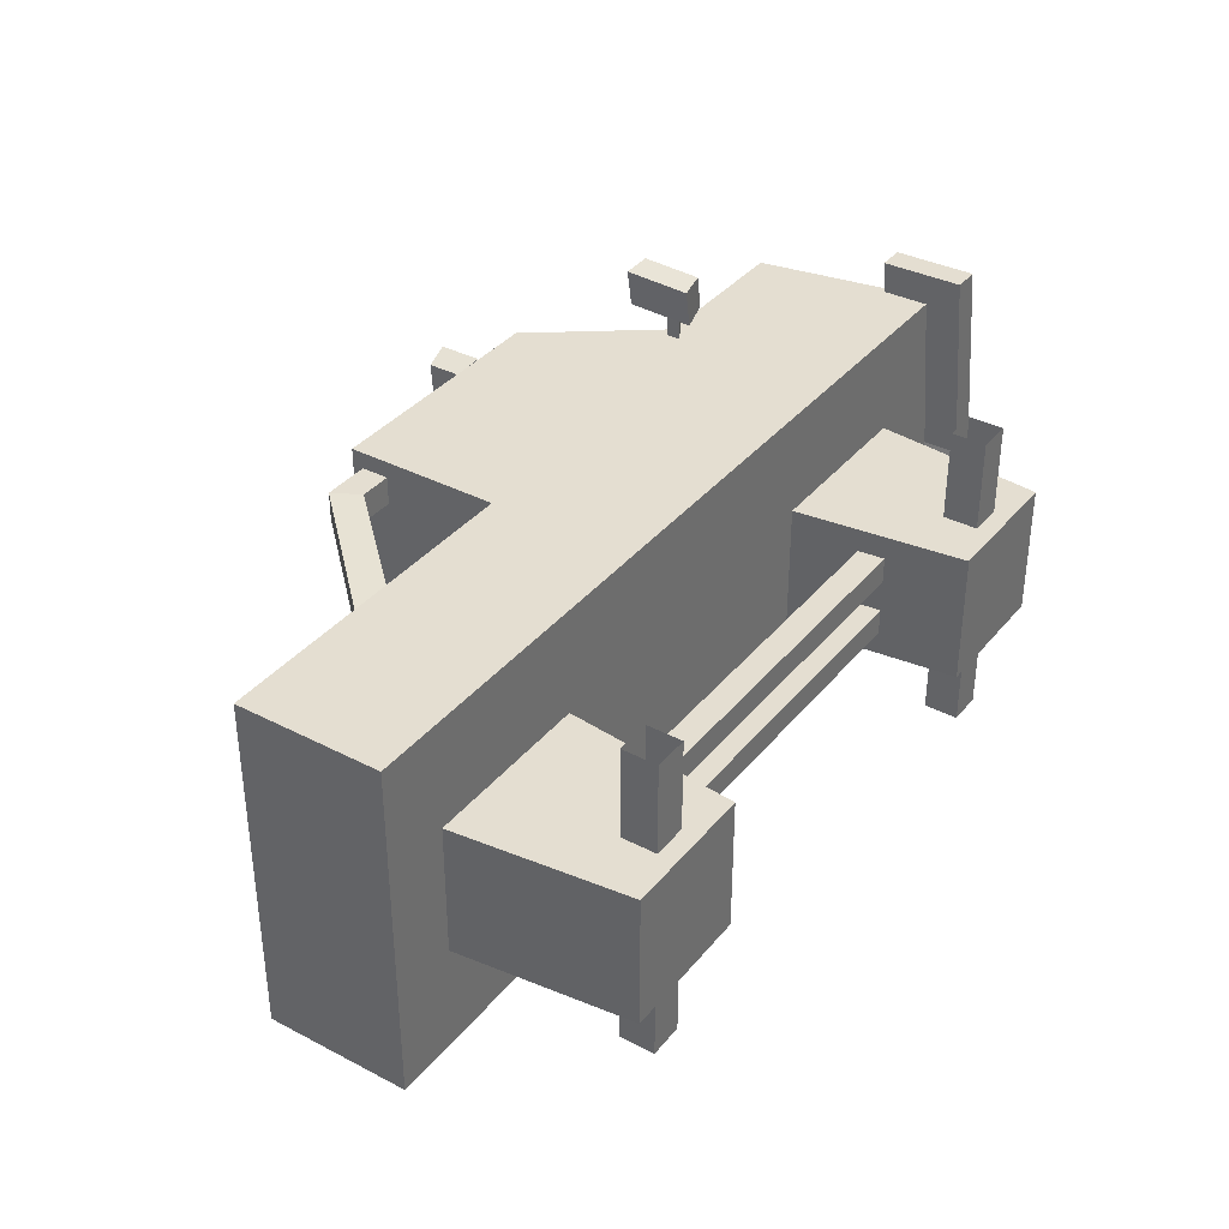
<metadata>
{"format":"obj","ext":"obj","renderer":"f3d","projection":"perspective","resolution":1024,"background":"white","views":[{"elev":36.5,"azim":-55.9,"up":"+Z"}]}
</metadata>
<code>
g monster_car
v 1.717 0.7099 -1.978
v 1.8 0.7289 -1.639
v 2.006 0.7573 -1.711
v 1.931 0.7403 -2.013
v 1.931 0.7403 -2.013
v 2.006 0.7573 -1.711
v 1.999 1.254 -1.737
v 1.924 1.237 -2.04
v 1.924 1.237 -2.04
v 1.999 1.254 -1.737
v 1.793 1.284 -1.669
v 1.709 1.265 -2.007
v 1.709 1.265 -2.007
v 1.793 1.284 -1.669
v 1.8 0.7289 -1.639
v 1.717 0.7099 -1.978
v 1.8 0.7289 -1.639
v 1.793 1.284 -1.669
v 1.999 1.254 -1.737
v 2.006 0.7573 -1.711
v 1.709 1.265 -2.007
v 1.717 0.7099 -1.978
v 1.931 0.7403 -2.013
v 1.924 1.237 -2.04
v 1.841 0.8539 -1.799
v 1.841 0.8526 -1.431
v 1.948 0.906 -1.43
v 1.948 0.9073 -1.799
v 1.948 0.9073 -1.799
v 1.948 0.906 -1.43
v 1.841 0.9594 -1.43
v 1.841 0.9607 -1.799
v 1.841 0.9607 -1.799
v 1.841 0.9594 -1.43
v 1.841 0.8526 -1.431
v 1.841 0.8539 -1.799
v 0.9146 2.588 -0.6123
v 0.9146 2.588 -0.2147
v 0.668 2.547 -0.2557
v 0.668 2.547 -0.5714
v 0.9146 2.19 -0.2147
v 0.9146 2.19 -0.6123
v 0.668 2.231 -0.5714
v 0.668 2.231 -0.2557
v 0.9146 2.588 -0.6123
v 0.9146 2.19 -0.6123
v 0.9146 2.19 -0.2147
v 0.9146 2.588 -0.2147
v 0.668 2.547 -0.5714
v 0.668 2.231 -0.5714
v 0.9146 2.19 -0.6123
v 0.9146 2.588 -0.6123
v 0.668 2.547 -0.2557
v 0.668 2.231 -0.2557
v 0.668 2.231 -0.5714
v 0.668 2.547 -0.5714
v 0.9146 2.588 -0.2147
v 0.9146 2.19 -0.2147
v 0.668 2.231 -0.2557
v 0.668 2.547 -0.2557
v 0.8478 2.262 -0.4744
v 0.8478 1.953 -0.4744
v 0.8478 1.953 -0.3527
v 0.8478 2.262 -0.3527
v 0.7391 2.262 -0.4135
v 0.7391 1.953 -0.4135
v 0.8478 1.953 -0.4744
v 0.8478 2.262 -0.4744
v 0.8478 2.262 -0.3527
v 0.8478 1.953 -0.3527
v 0.7391 1.953 -0.4135
v 0.7391 2.262 -0.4135
v 0.8478 2.262 -1.053
v 0.8478 1.953 -1.053
v 0.7391 1.953 -1.113
v 0.7391 2.262 -1.113
v 0.7391 2.262 -1.113
v 0.7391 1.953 -1.113
v 0.8478 1.953 -1.174
v 0.8478 2.262 -1.174
v 0.8478 2.262 -1.174
v 0.8478 1.953 -1.174
v 0.8478 1.953 -1.053
v 0.8478 2.262 -1.053
v 0.9167 2.532 -0.9442
v 0.9167 2.174 -0.9442
v 0.6924 2.211 -0.9627
v 0.6924 2.495 -0.9627
v 0.6924 2.495 -0.9627
v 0.6924 2.211 -0.9627
v 0.669 2.211 -1.246
v 0.669 2.495 -1.246
v 0.669 2.495 -1.246
v 0.669 2.211 -1.246
v 0.8872 2.174 -1.301
v 0.8872 2.532 -1.301
v 0.8872 2.532 -1.301
v 0.8872 2.174 -1.301
v 0.9167 2.174 -0.9442
v 0.9167 2.532 -0.9442
v 0.9167 2.174 -0.9442
v 0.8872 2.174 -1.301
v 0.669 2.211 -1.246
v 0.6924 2.211 -0.9627
v 0.8872 2.532 -1.301
v 0.9167 2.532 -0.9442
v 0.6924 2.495 -0.9627
v 0.669 2.495 -1.246
v 3.668 -0.1433 0
v 3.684 -0.8365 0
v 3.438 -0.8365 -1.746
v 3.423 -0.1433 -1.746
v 3.423 -0.1433 -1.746
v 3.438 -0.8365 -1.746
v 3.665 -0.8365 -1.746
v 3.65 -0.1433 -1.746
v 3.911 -0.8365 0
v 3.665 -0.8365 -1.746
v 3.438 -0.8365 -1.746
v 3.684 -0.8365 0
v 3.65 -0.1433 -1.746
v 3.895 -0.1433 0
v 3.668 -0.1433 0
v 3.423 -0.1433 -1.746
v 3.65 -0.1433 -1.746
v 3.665 -0.8365 -1.746
v 3.911 -0.8365 0
v 3.895 -0.1433 0
v -1.201 1.674 -1.082
v -0.8257 1.674 -1.082
v -0.8257 1.674 -1.318
v -1.201 1.674 -1.318
v -1.328 1.905 -1.082
v -1.201 1.674 -1.082
v -2.911 -0.167 -0.9274
v -3.06 0.06445 -0.9274
v -3.06 0.06445 -1.163
v -2.911 -0.167 -1.163
v -1.201 1.674 -1.318
v -1.328 1.905 -1.318
v -1.201 1.674 -1.318
v -2.911 -0.167 -1.163
v -2.911 -0.167 -0.9274
v -1.201 1.674 -1.082
v -3.06 0.06445 -1.163
v -1.328 1.905 -1.318
v -1.328 1.905 -1.082
v -3.06 0.06445 -0.9274
v -1.328 1.905 -1.082
v -0.8559 1.905 -1.082
v -0.8257 1.674 -1.082
v -1.201 1.674 -1.082
v -1.328 1.905 -1.318
v -0.8559 1.905 -1.318
v -0.8559 1.905 -1.082
v -1.328 1.905 -1.082
v -1.201 1.674 -1.318
v -0.8257 1.674 -1.318
v -0.8559 1.905 -1.318
v -1.328 1.905 -1.318
v -0.1021 -1.107 -0.1384
v -0.1021 -1.333 -0.1384
v -1.87 -1.333 -0.1384
v -1.87 -1.107 -0.1384
v -0.1021 -1.107 -0.3644
v -0.1021 -1.333 -0.3644
v 1.666 -1.333 -0.3644
v 1.666 -1.107 -0.3644
v -0.1021 -1.333 -0.3644
v -1.87 -1.333 -0.3644
v -1.87 -1.333 -0.1384
v -0.1021 -1.333 -0.1384
v -0.1021 -1.107 -0.3644
v 1.666 -1.107 -0.3644
v 1.666 -1.107 -0.1384
v -0.1021 -1.107 -0.1384
v -3.195 -0.444 0
v -3.023 -2.015 0
v -3.023 -2.015 -0.5656
v -3.195 -0.444 -0.5656
v -3.195 -0.444 -0.5656
v -3.023 -2.015 -0.5656
v -1.866 -2.015 -0.5656
v -1.694 -0.444 -0.5656
v -1.866 -2.015 0
v -1.866 -2.015 -0.5656
v -3.023 -2.015 -0.5656
v -3.023 -2.015 0
v -1.694 -0.444 -0.5656
v -1.866 -2.015 -0.5656
v -1.866 -2.015 0
v -1.694 -0.444 0
v -2.593 -1.566 0
v -2.593 -1.862 0
v -2.593 -1.862 -1.326
v -2.593 -1.566 -1.326
v -2.296 -1.862 0
v -2.296 -1.862 -1.326
v -2.593 -1.862 -1.326
v -2.593 -1.862 0
v -2.296 -1.566 -1.326
v -2.296 -1.566 0
v -2.593 -1.566 0
v -2.593 -1.566 -1.326
v -2.296 -1.566 -1.326
v -2.296 -1.862 -1.326
v -2.296 -1.862 0
v -2.296 -1.566 0
v 1.976 -1.567 0
v 1.976 -1.861 0
v 1.976 -1.861 -1.341
v 1.976 -1.567 -1.341
v 2.271 -1.861 0
v 2.271 -1.861 -1.341
v 1.976 -1.861 -1.341
v 1.976 -1.861 0
v 2.271 -1.567 -1.341
v 2.271 -1.567 0
v 1.976 -1.567 0
v 1.976 -1.567 -1.341
v 2.271 -1.567 -1.341
v 2.271 -1.861 -1.341
v 2.271 -1.861 0
v 2.271 -1.567 0
v 1.373 -0.477 0
v 1.545 -2.015 0
v 1.545 -2.015 -0.5656
v 1.373 -0.477 -0.5656
v 1.373 -0.477 -0.5656
v 1.545 -2.015 -0.5656
v 2.702 -2.015 -0.5656
v 2.874 -0.477 -0.5656
v 2.702 -2.015 0
v 2.702 -2.015 -0.5656
v 1.545 -2.015 -0.5656
v 1.545 -2.015 0
v 2.874 -0.477 -0.5656
v 2.702 -2.015 -0.5656
v 2.702 -2.015 0
v 2.874 -0.477 0
v -3.756 0.6901 0
v -3.756 -0.5343 0
v -3.756 -0.5343 -1.458
v -3.756 0.6901 -1.458
v -0.9239 0.6901 -1.458
v -3.756 0.6901 -1.458
v -3.756 -0.5343 -1.458
v -0.9239 -0.5343 -1.458
v 1.948 0.9772 -1.458
v 1.948 -0.5343 -1.458
v -0.9239 2 -1.458
v 1.181 2 -1.458
v 3.591 -0.5343 -1.458
v 3.322 0.9772 -1.458
v 1.181 2 0
v -0.9239 2 0
v -0.9239 2 -1.458
v 1.181 2 -1.458
v 1.948 0.9772 0
v 1.181 2 0
v 1.181 2 -1.458
v 1.948 0.9772 -1.458
v -0.9239 0.6901 -1.458
v -1.184 0.6901 -1.209
v -3.495 0.6901 -1.209
v -3.756 0.6901 -1.458
v -0.9239 0.6901 0
v -1.184 0.6901 0
v -1.184 0.6901 -1.209
v -0.9239 0.6901 -1.458
v -1.184 0.1042 0
v -3.495 0.1042 0
v -3.495 0.1042 -1.209
v -1.184 0.1042 -1.209
v -1.184 0.6901 -1.209
v -1.184 0.1042 -1.209
v -3.495 0.1042 -1.209
v -3.495 0.6901 -1.209
v -1.184 0.6901 0
v -1.184 0.1042 0
v -1.184 0.1042 -1.209
v -1.184 0.6901 -1.209
v 3.765 -0.5343 0
v 3.591 -0.5343 -1.458
v 1.948 -0.5343 -1.458
v 1.948 -0.5343 0
v -0.9239 -0.5343 0
v -0.9239 -0.5343 -1.458
v -3.756 -0.5343 0
v -3.756 -0.5343 -1.458
v -3.495 0.6901 -1.209
v -3.495 0.1042 -1.209
v -3.495 0.1042 0
v -3.495 0.6901 0
v -3.756 0.6901 -1.458
v -3.495 0.6901 -1.209
v -3.495 0.6901 0
v -3.756 0.6901 0
v -0.9239 0.6901 -1.458
v -0.9239 2 -1.458
v -0.9239 2 0
v -0.9239 0.6901 0
v 3.322 0.9772 -1.458
v 3.496 0.9772 0
v 1.948 0.9772 0
v 1.948 0.9772 -1.458
v 3.322 0.9772 -1.458
v 3.591 -0.5343 -1.458
v 3.765 -0.5343 0
v 3.496 0.9772 0
v -1.87 -1.107 -0.3644
v -0.1021 -1.107 -0.3644
v -0.1021 -1.107 -0.1384
v -1.87 -1.107 -0.1384
v 1.666 -1.333 -0.3644
v -0.1021 -1.333 -0.3644
v -0.1021 -1.333 -0.1384
v 1.666 -1.333 -0.1384
v -1.87 -1.107 -0.3644
v -1.87 -1.333 -0.3644
v -0.1021 -1.333 -0.3644
v -0.1021 -1.107 -0.3644
v 1.666 -1.107 -0.1384
v 1.666 -1.333 -0.1384
v -0.1021 -1.333 -0.1384
v -0.1021 -1.107 -0.1384
v 1.717 0.7099 1.978
v 1.931 0.7403 2.013
v 2.006 0.7573 1.711
v 1.8 0.7289 1.639
v 1.931 0.7403 2.013
v 1.924 1.237 2.04
v 1.999 1.254 1.737
v 2.006 0.7573 1.711
v 1.924 1.237 2.04
v 1.709 1.265 2.007
v 1.793 1.284 1.669
v 1.999 1.254 1.737
v 1.709 1.265 2.007
v 1.717 0.7099 1.978
v 1.8 0.7289 1.639
v 1.793 1.284 1.669
v 1.8 0.7289 1.639
v 2.006 0.7573 1.711
v 1.999 1.254 1.737
v 1.793 1.284 1.669
v 1.709 1.265 2.007
v 1.924 1.237 2.04
v 1.931 0.7403 2.013
v 1.717 0.7099 1.978
v 1.841 0.8539 1.799
v 1.948 0.9073 1.799
v 1.948 0.906 1.43
v 1.841 0.8526 1.431
v 1.948 0.9073 1.799
v 1.841 0.9607 1.799
v 1.841 0.9594 1.43
v 1.948 0.906 1.43
v 1.841 0.9607 1.799
v 1.841 0.8539 1.799
v 1.841 0.8526 1.431
v 1.841 0.9594 1.43
v 0.9146 2.588 0.6123
v 0.668 2.547 0.5714
v 0.668 2.547 0.2557
v 0.9146 2.588 0.2147
v 0.9146 2.19 0.2147
v 0.668 2.231 0.2557
v 0.668 2.231 0.5714
v 0.9146 2.19 0.6123
v 0.9146 2.588 0.6123
v 0.9146 2.588 0.2147
v 0.9146 2.19 0.2147
v 0.9146 2.19 0.6123
v 0.668 2.547 0.5714
v 0.9146 2.588 0.6123
v 0.9146 2.19 0.6123
v 0.668 2.231 0.5714
v 0.668 2.547 0.2557
v 0.668 2.547 0.5714
v 0.668 2.231 0.5714
v 0.668 2.231 0.2557
v 0.9146 2.588 0.2147
v 0.668 2.547 0.2557
v 0.668 2.231 0.2557
v 0.9146 2.19 0.2147
v 0.8478 2.262 0.4744
v 0.8478 2.262 0.3527
v 0.8478 1.953 0.3527
v 0.8478 1.953 0.4744
v 0.7391 2.262 0.4135
v 0.8478 2.262 0.4744
v 0.8478 1.953 0.4744
v 0.7391 1.953 0.4135
v 0.8478 2.262 0.3527
v 0.7391 2.262 0.4135
v 0.7391 1.953 0.4135
v 0.8478 1.953 0.3527
v 0.8478 2.262 1.053
v 0.7391 2.262 1.113
v 0.7391 1.953 1.113
v 0.8478 1.953 1.053
v 0.7391 2.262 1.113
v 0.8478 2.262 1.174
v 0.8478 1.953 1.174
v 0.7391 1.953 1.113
v 0.8478 2.262 1.174
v 0.8478 2.262 1.053
v 0.8478 1.953 1.053
v 0.8478 1.953 1.174
v 0.9167 2.532 0.9442
v 0.6924 2.495 0.9627
v 0.6924 2.211 0.9627
v 0.9167 2.174 0.9442
v 0.6924 2.495 0.9627
v 0.669 2.495 1.246
v 0.669 2.211 1.246
v 0.6924 2.211 0.9627
v 0.669 2.495 1.246
v 0.8872 2.532 1.301
v 0.8872 2.174 1.301
v 0.669 2.211 1.246
v 0.8872 2.532 1.301
v 0.9167 2.532 0.9442
v 0.9167 2.174 0.9442
v 0.8872 2.174 1.301
v 0.9167 2.174 0.9442
v 0.6924 2.211 0.9627
v 0.669 2.211 1.246
v 0.8872 2.174 1.301
v 0.8872 2.532 1.301
v 0.669 2.495 1.246
v 0.6924 2.495 0.9627
v 0.9167 2.532 0.9442
v 3.668 -0.1433 0
v 3.423 -0.1433 1.746
v 3.438 -0.8365 1.746
v 3.684 -0.8365 0
v 3.423 -0.1433 1.746
v 3.65 -0.1433 1.746
v 3.665 -0.8365 1.746
v 3.438 -0.8365 1.746
v 3.911 -0.8365 0
v 3.684 -0.8365 0
v 3.438 -0.8365 1.746
v 3.665 -0.8365 1.746
v 3.65 -0.1433 1.746
v 3.423 -0.1433 1.746
v 3.668 -0.1433 0
v 3.895 -0.1433 0
v 3.65 -0.1433 1.746
v 3.895 -0.1433 0
v 3.911 -0.8365 0
v 3.665 -0.8365 1.746
v -1.201 1.674 1.082
v -1.201 1.674 1.318
v -0.8257 1.674 1.318
v -0.8257 1.674 1.082
v -1.328 1.905 1.082
v -3.06 0.06445 0.9274
v -2.911 -0.167 0.9274
v -1.201 1.674 1.082
v -3.06 0.06445 1.163
v -1.328 1.905 1.318
v -1.201 1.674 1.318
v -2.911 -0.167 1.163
v -1.201 1.674 1.318
v -1.201 1.674 1.082
v -2.911 -0.167 0.9274
v -2.911 -0.167 1.163
v -3.06 0.06445 1.163
v -3.06 0.06445 0.9274
v -1.328 1.905 1.082
v -1.328 1.905 1.318
v -1.328 1.905 1.082
v -1.201 1.674 1.082
v -0.8257 1.674 1.082
v -0.8559 1.905 1.082
v -1.328 1.905 1.318
v -1.328 1.905 1.082
v -0.8559 1.905 1.082
v -0.8559 1.905 1.318
v -1.201 1.674 1.318
v -1.328 1.905 1.318
v -0.8559 1.905 1.318
v -0.8257 1.674 1.318
v -0.1021 -1.107 0.1384
v -1.87 -1.107 0.1384
v -1.87 -1.333 0.1384
v -0.1021 -1.333 0.1384
v -0.1021 -1.107 0.3644
v 1.666 -1.107 0.3644
v 1.666 -1.333 0.3644
v -0.1021 -1.333 0.3644
v -0.1021 -1.333 0.3644
v -0.1021 -1.333 0.1384
v -1.87 -1.333 0.1384
v -1.87 -1.333 0.3644
v -0.1021 -1.107 0.3644
v -0.1021 -1.107 0.1384
v 1.666 -1.107 0.1384
v 1.666 -1.107 0.3644
v -3.195 -0.444 0
v -3.195 -0.444 0.5656
v -3.023 -2.015 0.5656
v -3.023 -2.015 0
v -3.195 -0.444 0.5656
v -1.694 -0.444 0.5656
v -1.866 -2.015 0.5656
v -3.023 -2.015 0.5656
v -1.866 -2.015 0
v -3.023 -2.015 0
v -3.023 -2.015 0.5656
v -1.866 -2.015 0.5656
v -1.694 -0.444 0.5656
v -1.694 -0.444 0
v -1.866 -2.015 0
v -1.866 -2.015 0.5656
v -2.593 -1.566 0
v -2.593 -1.566 1.326
v -2.593 -1.862 1.326
v -2.593 -1.862 0
v -2.296 -1.862 0
v -2.593 -1.862 0
v -2.593 -1.862 1.326
v -2.296 -1.862 1.326
v -2.296 -1.566 1.326
v -2.593 -1.566 1.326
v -2.593 -1.566 0
v -2.296 -1.566 0
v -2.296 -1.566 1.326
v -2.296 -1.566 0
v -2.296 -1.862 0
v -2.296 -1.862 1.326
v 1.976 -1.567 0
v 1.976 -1.567 1.341
v 1.976 -1.861 1.341
v 1.976 -1.861 0
v 2.271 -1.861 0
v 1.976 -1.861 0
v 1.976 -1.861 1.341
v 2.271 -1.861 1.341
v 2.271 -1.567 1.341
v 1.976 -1.567 1.341
v 1.976 -1.567 0
v 2.271 -1.567 0
v 2.271 -1.567 1.341
v 2.271 -1.567 0
v 2.271 -1.861 0
v 2.271 -1.861 1.341
v 1.373 -0.477 0
v 1.373 -0.477 0.5656
v 1.545 -2.015 0.5656
v 1.545 -2.015 0
v 1.373 -0.477 0.5656
v 2.874 -0.477 0.5656
v 2.702 -2.015 0.5656
v 1.545 -2.015 0.5656
v 2.702 -2.015 0
v 1.545 -2.015 0
v 1.545 -2.015 0.5656
v 2.702 -2.015 0.5656
v 2.874 -0.477 0.5656
v 2.874 -0.477 0
v 2.702 -2.015 0
v 2.702 -2.015 0.5656
v -3.756 0.6901 0
v -3.756 0.6901 1.458
v -3.756 -0.5343 1.458
v -3.756 -0.5343 0
v -0.9239 0.6901 1.458
v -3.756 -0.5343 1.458
v -3.756 0.6901 1.458
v -0.9239 -0.5343 1.458
v 1.948 0.9772 1.458
v 1.948 -0.5343 1.458
v -0.9239 2 1.458
v 1.181 2 1.458
v 3.591 -0.5343 1.458
v 3.322 0.9772 1.458
v 1.181 2 0
v 1.181 2 1.458
v -0.9239 2 1.458
v -0.9239 2 0
v 1.948 0.9772 0
v 1.948 0.9772 1.458
v 1.181 2 1.458
v 1.181 2 0
v -0.9239 0.6901 1.458
v -3.756 0.6901 1.458
v -3.495 0.6901 1.209
v -1.184 0.6901 1.209
v -0.9239 0.6901 0
v -0.9239 0.6901 1.458
v -1.184 0.6901 1.209
v -1.184 0.6901 0
v -1.184 0.1042 0
v -1.184 0.1042 1.209
v -3.495 0.1042 1.209
v -3.495 0.1042 0
v -1.184 0.6901 1.209
v -3.495 0.6901 1.209
v -3.495 0.1042 1.209
v -1.184 0.1042 1.209
v -1.184 0.6901 0
v -1.184 0.6901 1.209
v -1.184 0.1042 1.209
v -1.184 0.1042 0
v 3.765 -0.5343 0
v 1.948 -0.5343 1.458
v 3.591 -0.5343 1.458
v 1.948 -0.5343 0
v -0.9239 -0.5343 0
v -0.9239 -0.5343 1.458
v -3.756 -0.5343 0
v -3.756 -0.5343 1.458
v -3.495 0.6901 1.209
v -3.495 0.6901 0
v -3.495 0.1042 0
v -3.495 0.1042 1.209
v -3.756 0.6901 1.458
v -3.756 0.6901 0
v -3.495 0.6901 0
v -3.495 0.6901 1.209
v -0.9239 0.6901 1.458
v -0.9239 0.6901 0
v -0.9239 2 0
v -0.9239 2 1.458
v 3.322 0.9772 1.458
v 1.948 0.9772 1.458
v 1.948 0.9772 0
v 3.496 0.9772 0
v 3.322 0.9772 1.458
v 3.496 0.9772 0
v 3.765 -0.5343 0
v 3.591 -0.5343 1.458
v -1.87 -1.107 0.3644
v -1.87 -1.107 0.1384
v -0.1021 -1.107 0.1384
v -0.1021 -1.107 0.3644
v 1.666 -1.333 0.3644
v 1.666 -1.333 0.1384
v -0.1021 -1.333 0.1384
v -0.1021 -1.333 0.3644
v -1.87 -1.107 0.3644
v -0.1021 -1.107 0.3644
v -0.1021 -1.333 0.3644
v -1.87 -1.333 0.3644
v 1.666 -1.107 0.1384
v -0.1021 -1.107 0.1384
v -0.1021 -1.333 0.1384
v 1.666 -1.333 0.1384
g monster_car_0
f 3 2 1
f 4 3 1
f 7 6 5
f 8 7 5
f 11 10 9
f 12 11 9
f 15 14 13
f 16 15 13
f 19 18 17
f 20 19 17
f 23 22 21
f 24 23 21
f 27 26 25
f 28 27 25
f 31 30 29
f 32 31 29
f 35 34 33
f 36 35 33
f 39 38 37
f 40 39 37
f 43 42 41
f 44 43 41
f 47 46 45
f 48 47 45
f 51 50 49
f 52 51 49
f 55 54 53
f 56 55 53
f 59 58 57
f 60 59 57
f 63 62 61
f 64 63 61
f 67 66 65
f 68 67 65
f 71 70 69
f 72 71 69
f 75 74 73
f 76 75 73
f 79 78 77
f 80 79 77
f 83 82 81
f 84 83 81
f 87 86 85
f 88 87 85
f 91 90 89
f 92 91 89
f 95 94 93
f 96 95 93
f 99 98 97
f 100 99 97
f 103 102 101
f 104 103 101
f 107 106 105
f 108 107 105
f 111 110 109
f 112 111 109
f 115 114 113
f 116 115 113
f 119 118 117
f 120 119 117
f 123 122 121
f 124 123 121
f 127 126 125
f 128 127 125
f 131 130 129
f 132 131 129
f 135 134 133
f 136 135 133
f 139 138 137
f 140 139 137
f 143 142 141
f 144 143 141
f 147 146 145
f 148 147 145
f 151 150 149
f 152 151 149
f 155 154 153
f 156 155 153
f 159 158 157
f 160 159 157
f 163 162 161
f 164 163 161
f 167 166 165
f 168 167 165
f 171 170 169
f 172 171 169
f 175 174 173
f 176 175 173
f 179 178 177
f 180 179 177
f 183 182 181
f 184 183 181
f 187 186 185
f 188 187 185
f 191 190 189
f 192 191 189
f 195 194 193
f 196 195 193
f 199 198 197
f 200 199 197
f 203 202 201
f 204 203 201
f 207 206 205
f 208 207 205
f 211 210 209
f 212 211 209
f 215 214 213
f 216 215 213
f 219 218 217
f 220 219 217
f 223 222 221
f 224 223 221
f 227 226 225
f 228 227 225
f 231 230 229
f 232 231 229
f 235 234 233
f 236 235 233
f 239 238 237
f 240 239 237
f 243 242 241
f 244 243 241
f 247 246 245
f 248 247 245
f 248 245 249
f 250 248 249
f 245 251 249
f 251 252 249
f 253 250 249
f 254 253 249
f 257 256 255
f 258 257 255
f 261 260 259
f 262 261 259
f 265 264 263
f 266 265 263
f 269 268 267
f 270 269 267
f 273 272 271
f 274 273 271
f 277 276 275
f 278 277 275
f 281 280 279
f 282 281 279
f 285 284 283
f 286 285 283
f 286 287 285
f 287 288 285
f 287 289 288
f 289 290 288
f 293 292 291
f 294 293 291
f 297 296 295
f 298 297 295
f 301 300 299
f 302 301 299
f 305 304 303
f 306 305 303
f 309 308 307
f 310 309 307
f 313 312 311
f 314 313 311
f 317 316 315
f 318 317 315
f 321 320 319
f 322 321 319
f 325 324 323
f 326 325 323
f 329 328 327
f 330 329 327
f 333 332 331
f 334 333 331
f 337 336 335
f 338 337 335
f 341 340 339
f 342 341 339
f 345 344 343
f 346 345 343
f 349 348 347
f 350 349 347
f 353 352 351
f 354 353 351
f 357 356 355
f 358 357 355
f 361 360 359
f 362 361 359
f 365 364 363
f 366 365 363
f 369 368 367
f 370 369 367
f 373 372 371
f 374 373 371
f 377 376 375
f 378 377 375
f 381 380 379
f 382 381 379
f 385 384 383
f 386 385 383
f 389 388 387
f 390 389 387
f 393 392 391
f 394 393 391
f 397 396 395
f 398 397 395
f 401 400 399
f 402 401 399
f 405 404 403
f 406 405 403
f 409 408 407
f 410 409 407
f 413 412 411
f 414 413 411
f 417 416 415
f 418 417 415
f 421 420 419
f 422 421 419
f 425 424 423
f 426 425 423
f 429 428 427
f 430 429 427
f 433 432 431
f 434 433 431
f 437 436 435
f 438 437 435
f 441 440 439
f 442 441 439
f 445 444 443
f 446 445 443
f 449 448 447
f 450 449 447
f 453 452 451
f 454 453 451
f 457 456 455
f 458 457 455
f 461 460 459
f 462 461 459
f 465 464 463
f 466 465 463
f 469 468 467
f 470 469 467
f 473 472 471
f 474 473 471
f 477 476 475
f 478 477 475
f 481 480 479
f 482 481 479
f 485 484 483
f 486 485 483
f 489 488 487
f 490 489 487
f 493 492 491
f 494 493 491
f 497 496 495
f 498 497 495
f 501 500 499
f 502 501 499
f 505 504 503
f 506 505 503
f 509 508 507
f 510 509 507
f 513 512 511
f 514 513 511
f 517 516 515
f 518 517 515
f 521 520 519
f 522 521 519
f 525 524 523
f 526 525 523
f 529 528 527
f 530 529 527
f 533 532 531
f 534 533 531
f 537 536 535
f 538 537 535
f 541 540 539
f 542 541 539
f 545 544 543
f 546 545 543
f 549 548 547
f 550 549 547
f 553 552 551
f 554 553 551
f 557 556 555
f 558 557 555
f 561 560 559
f 562 561 559
f 565 564 563
f 566 565 563
f 569 568 567
f 570 569 567
f 573 572 571
f 572 574 571
f 571 574 575
f 574 576 575
f 577 571 575
f 578 577 575
f 576 579 575
f 579 580 575
f 583 582 581
f 584 583 581
f 587 586 585
f 588 587 585
f 591 590 589
f 592 591 589
f 595 594 593
f 596 595 593
f 599 598 597
f 600 599 597
f 603 602 601
f 604 603 601
f 607 606 605
f 608 607 605
f 611 610 609
f 610 612 609
f 613 612 610
f 614 613 610
f 615 613 614
f 616 615 614
f 619 618 617
f 620 619 617
f 623 622 621
f 624 623 621
f 627 626 625
f 628 627 625
f 631 630 629
f 632 631 629
f 635 634 633
f 636 635 633
f 639 638 637
f 640 639 637
f 643 642 641
f 644 643 641
f 647 646 645
f 648 647 645
f 651 650 649
f 652 651 649

</code>
